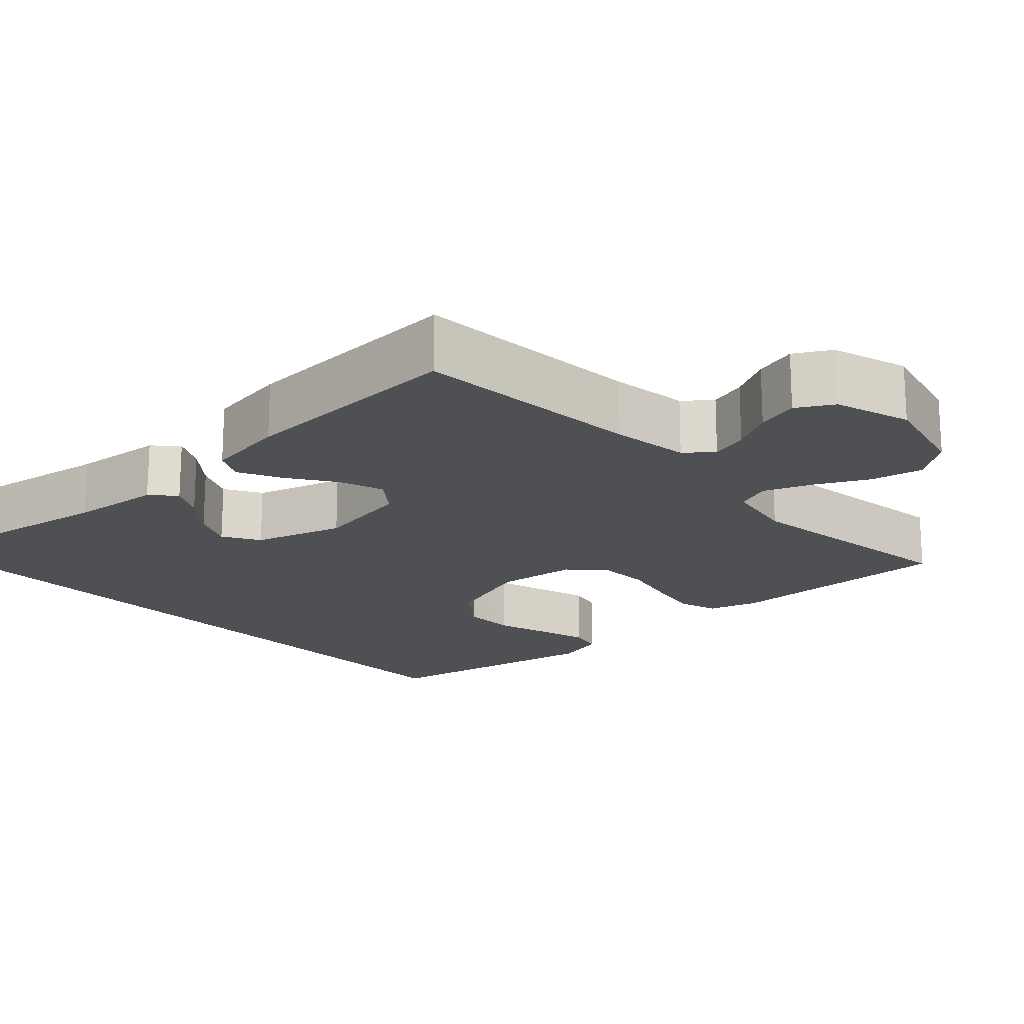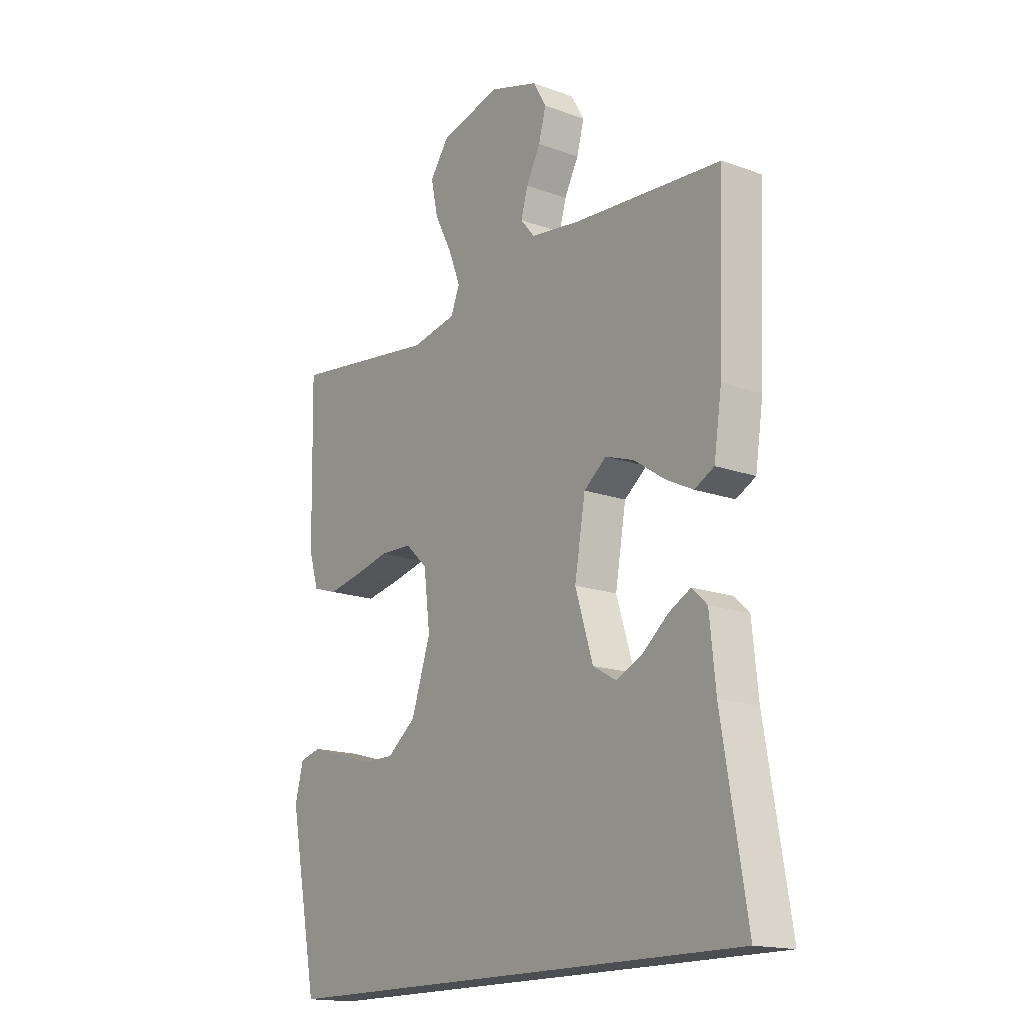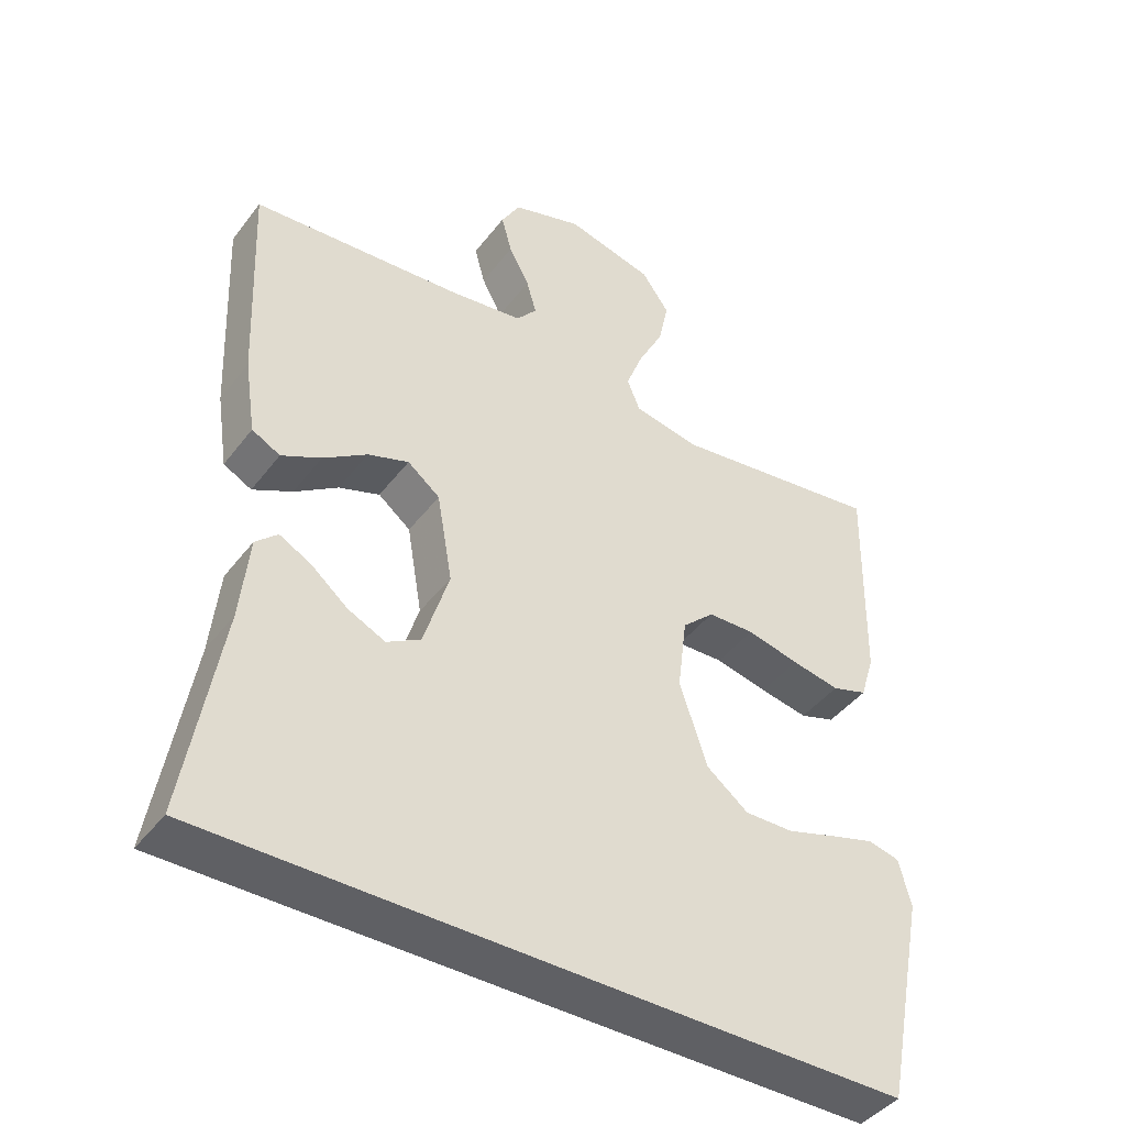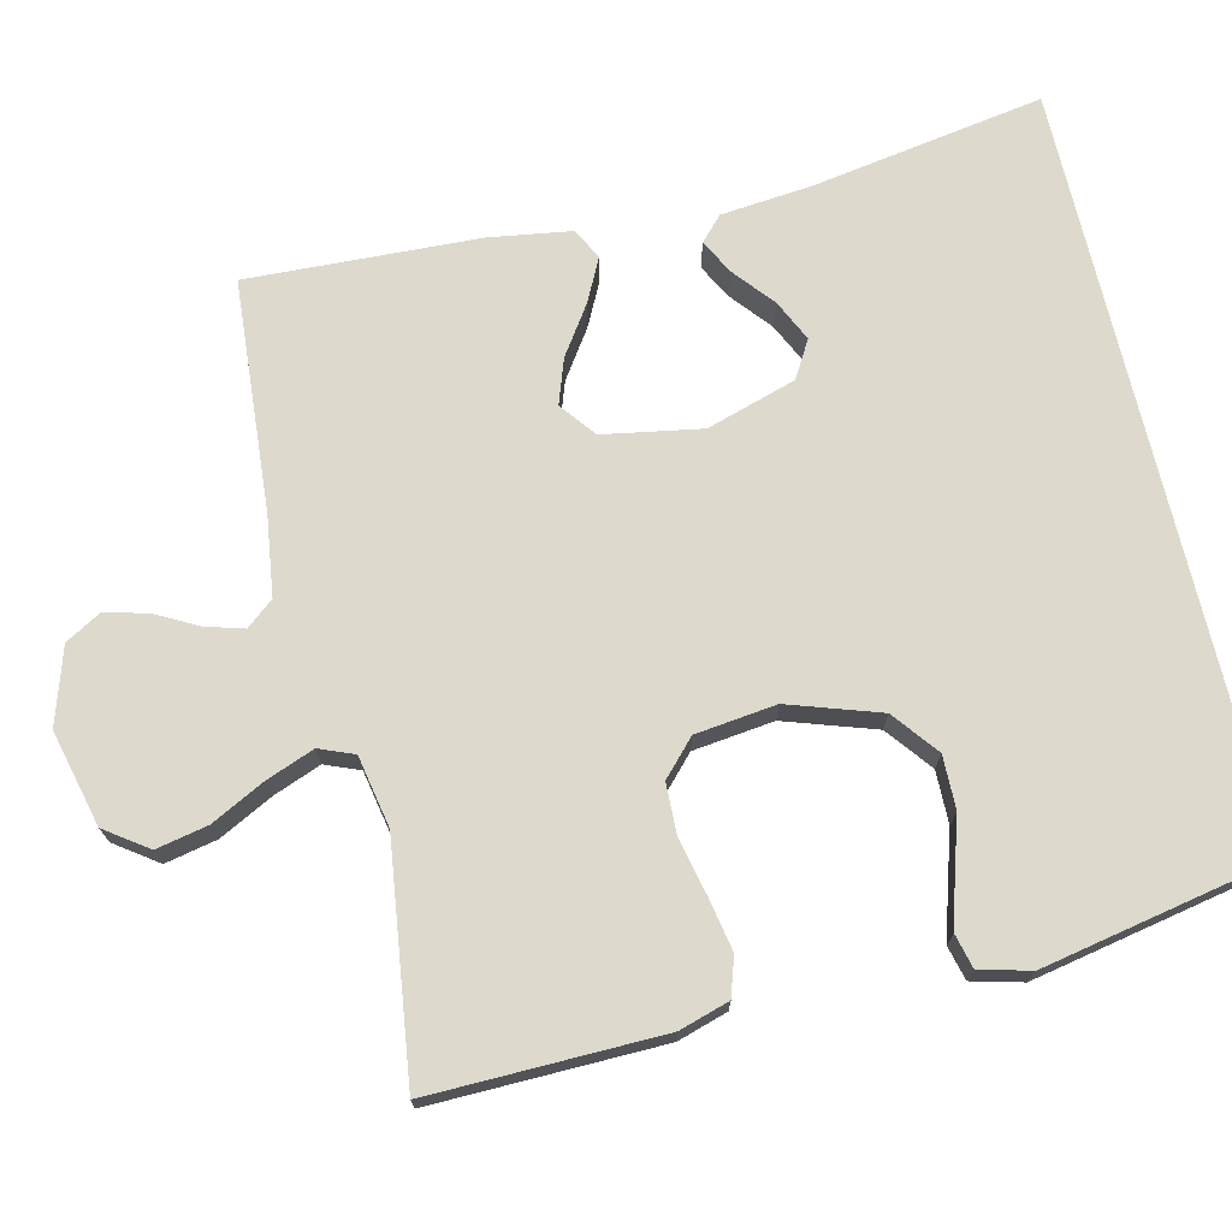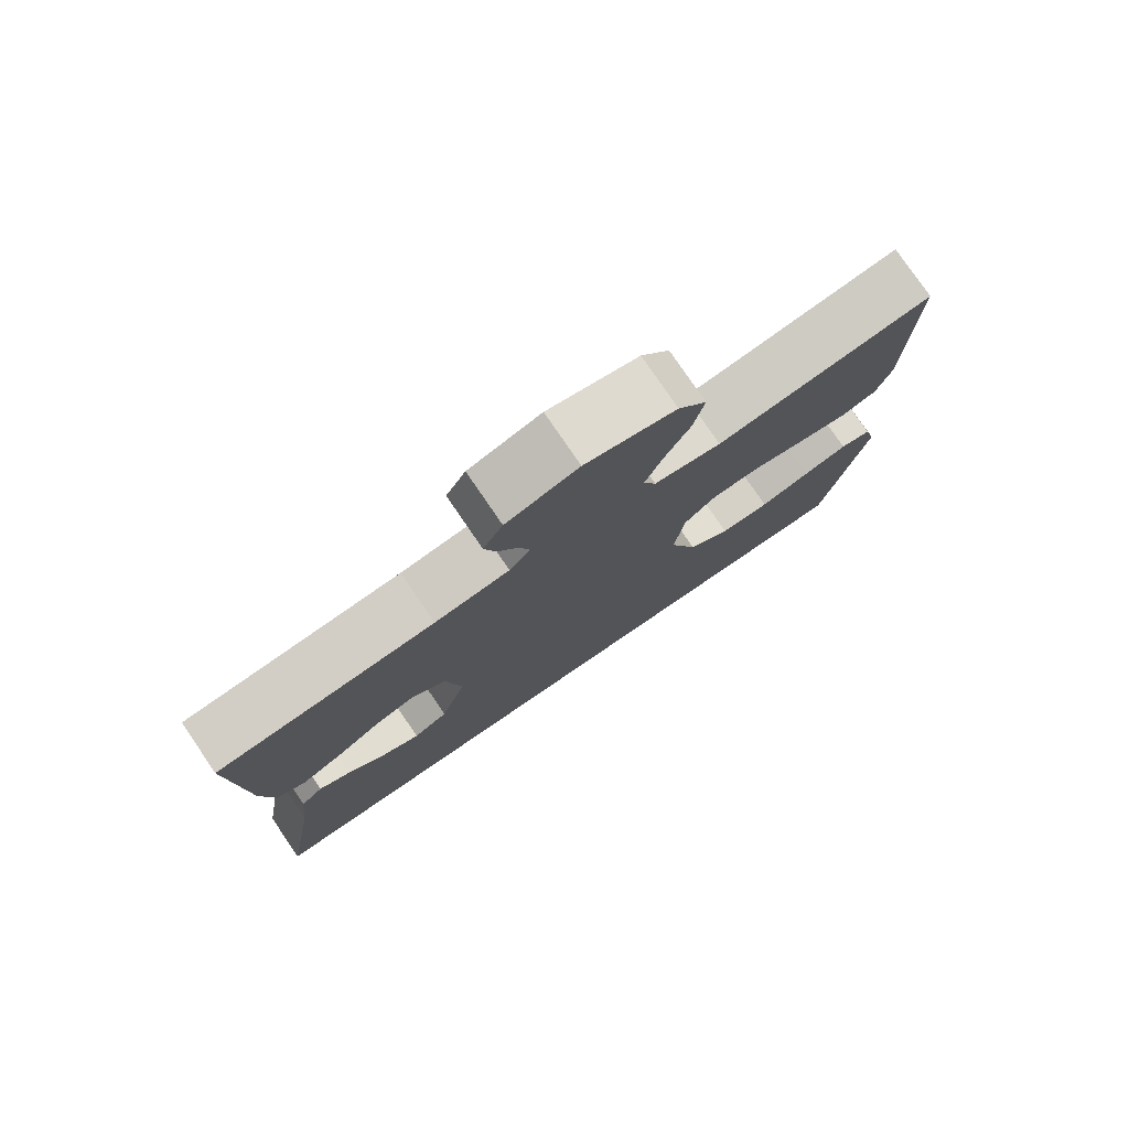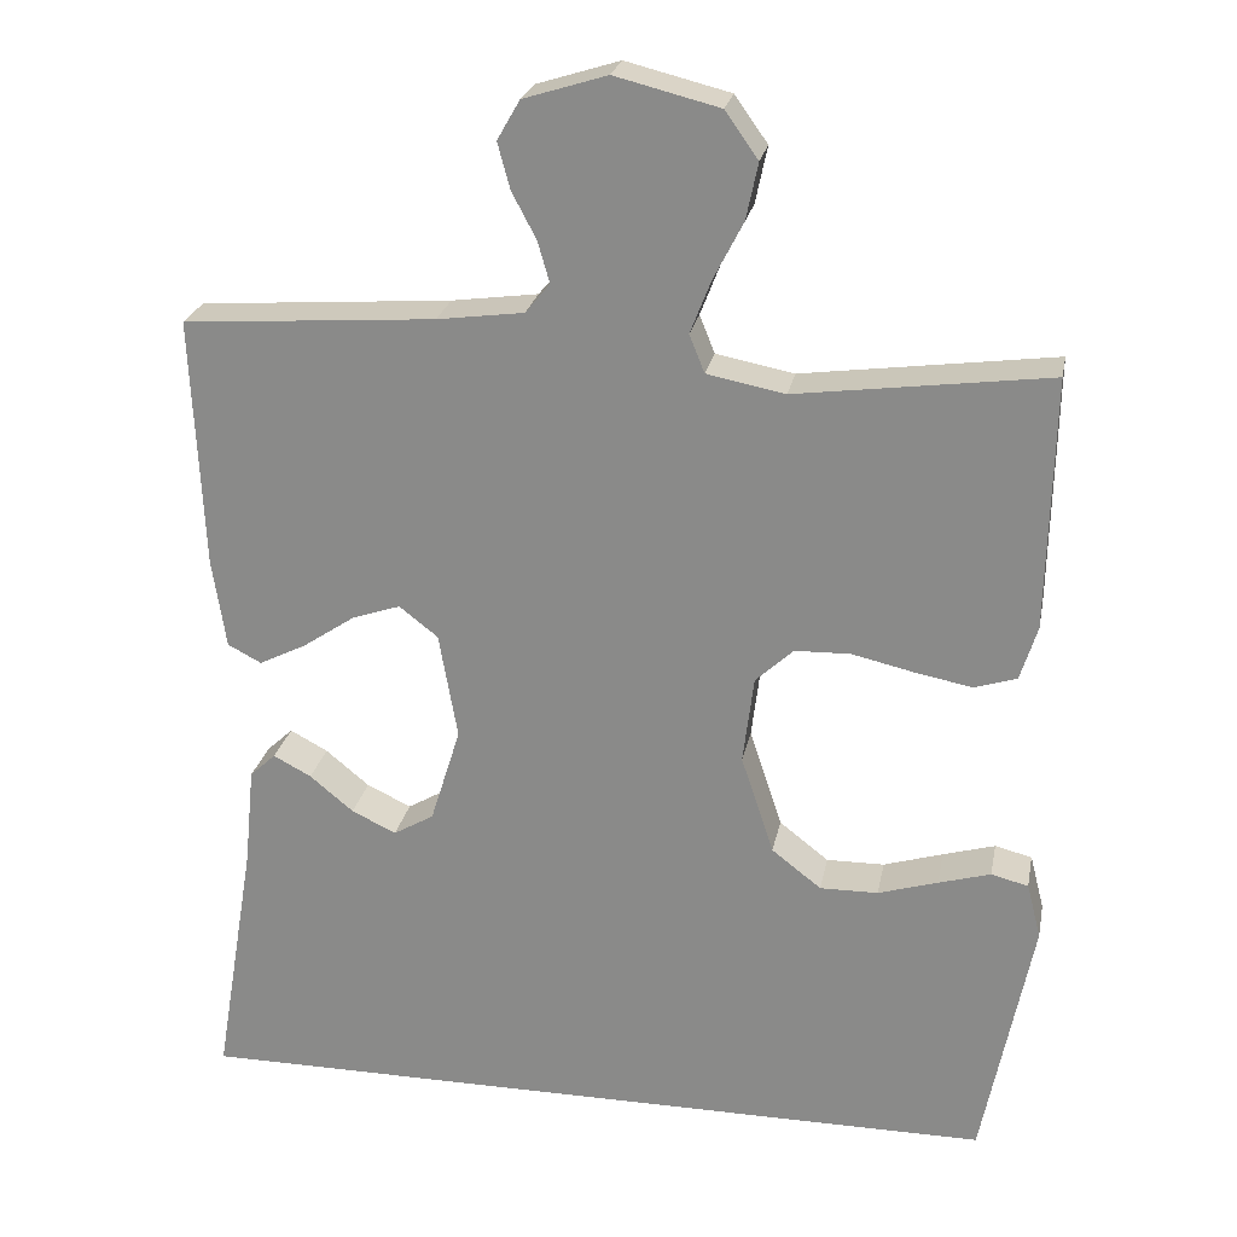
<metadata>
{"format":"obj","ext":"obj","renderer":"f3d","projection":"perspective","resolution":1024,"background":"white","views":[{"elev":-18.8,"azim":-47.0,"up":"+Y"},{"elev":-16.6,"azim":-126.4,"up":"+Z"},{"elev":-43.2,"azim":-34.4,"up":"+Z"},{"elev":72.0,"azim":76.8,"up":"+Y"},{"elev":78.4,"azim":-34.3,"up":"+Z"},{"elev":24.4,"azim":11.0,"up":"+Z"}]}
</metadata>
<code>
v 0.46 0.07 -0.5
v -0.514 0.07 -0.5
v -0.464 0.07 -0.2
v -0.452 0.07 -0.081
v -0.421 0.07 -0.052
v -0.376 0.07 -0.076
v -0.324 0.07 -0.119
v -0.271 0.07 -0.144
v -0.223 0.07 -0.116
v -0.187 0.07 0
v -0.209 0.07 0.127
v -0.255 0.07 0.163
v -0.313 0.07 0.143
v -0.375 0.07 0.101
v -0.431 0.07 0.073
v -0.471 0.07 0.094
v -0.487 0.07 0.2
v -0.5 0.07 0.5
v -0.2 0.07 0.522
v -0.097 0.07 0.536
v -0.068 0.07 0.571
v -0.082 0.07 0.62
v -0.111 0.07 0.675
v -0.126 0.07 0.73
v -0.099 0.07 0.777
v 0 0.07 0.808
v 0.124 0.07 0.777
v 0.163 0.07 0.722
v 0.149 0.07 0.655
v 0.113 0.07 0.585
v 0.089 0.07 0.523
v 0.107 0.07 0.478
v 0.2 0.07 0.46
v 0.5 0.07 0.5
v 0.494 0.07 0.2
v 0.474 0.07 0.135
v 0.424 0.07 0.119
v 0.356 0.07 0.132
v 0.282 0.07 0.149
v 0.216 0.07 0.147
v 0.171 0.07 0.105
v 0.158 0.07 0
v 0.197 0.07 -0.118
v 0.256 0.07 -0.164
v 0.325 0.07 -0.163
v 0.396 0.07 -0.141
v 0.458 0.07 -0.123
v 0.502 0.07 -0.134
v 0.519 0.07 -0.2
v 0.46 0 -0.5
v -0.514 0 -0.5
v -0.464 0 -0.2
v -0.452 0 -0.081
v -0.421 0 -0.052
v -0.376 0 -0.076
v -0.324 0 -0.119
v -0.271 0 -0.144
v -0.223 0 -0.116
v -0.187 0 0
v -0.209 0 0.127
v -0.255 0 0.163
v -0.313 0 0.143
v -0.375 0 0.101
v -0.431 0 0.073
v -0.471 0 0.094
v -0.487 0 0.2
v -0.5 0 0.5
v -0.2 0 0.522
v -0.097 0 0.536
v -0.068 0 0.571
v -0.082 0 0.62
v -0.111 0 0.675
v -0.126 0 0.73
v -0.099 0 0.777
v 0 0 0.808
v 0.124 0 0.777
v 0.163 0 0.722
v 0.149 0 0.655
v 0.113 0 0.585
v 0.089 0 0.523
v 0.107 0 0.478
v 0.2 0 0.46
v 0.5 0 0.5
v 0.494 0 0.2
v 0.474 0 0.135
v 0.424 0 0.119
v 0.356 0 0.132
v 0.282 0 0.149
v 0.216 0 0.147
v 0.171 0 0.105
v 0.158 0 0
v 0.197 0 -0.118
v 0.256 0 -0.164
v 0.325 0 -0.163
v 0.396 0 -0.141
v 0.458 0 -0.123
v 0.502 0 -0.134
v 0.519 0 -0.2
f 45 46 47 48
f 45 48 49 1
f 36 37 38 39
f 34 35 36 39
f 33 34 39 40
f 32 33 40 41
f 27 28 29 30
f 27 30 31
f 26 27 31
f 25 26 31
f 22 23 24 25
f 21 22 25 31
f 20 21 31 32
f 16 17 18 19
f 13 14 15 16
f 12 13 16 19
f 11 12 19 20
f 4 5 6 7
f 3 4 7 8
f 2 3 8
f 44 45 1 2
f 43 44 2 8
f 42 43 8 9
f 41 42 9 10
f 20 32 41
f 10 11 20 41
f 97 96 95 94
f 50 98 97 94
f 88 87 86 85
f 88 85 84 83
f 89 88 83 82
f 90 89 82 81
f 79 78 77 76
f 80 79 76
f 80 76 75
f 80 75 74
f 74 73 72 71
f 80 74 71 70
f 81 80 70 69
f 68 67 66 65
f 65 64 63 62
f 68 65 62 61
f 69 68 61 60
f 56 55 54 53
f 57 56 53 52
f 57 52 51
f 51 50 94 93
f 57 51 93 92
f 58 57 92 91
f 59 58 91 90
f 90 81 69
f 90 69 60 59
f 1 50 51 2
f 2 51 52 3
f 3 52 53 4
f 4 53 54 5
f 5 54 55 6
f 6 55 56 7
f 7 56 57 8
f 8 57 58 9
f 9 58 59 10
f 10 59 60 11
f 11 60 61 12
f 12 61 62 13
f 13 62 63 14
f 14 63 64 15
f 15 64 65 16
f 16 65 66 17
f 17 66 67 18
f 18 67 68 19
f 19 68 69 20
f 20 69 70 21
f 21 70 71 22
f 22 71 72 23
f 23 72 73 24
f 24 73 74 25
f 25 74 75 26
f 26 75 76 27
f 27 76 77 28
f 28 77 78 29
f 29 78 79 30
f 30 79 80 31
f 31 80 81 32
f 32 81 82 33
f 33 82 83 34
f 34 83 84 35
f 35 84 85 36
f 36 85 86 37
f 37 86 87 38
f 38 87 88 39
f 39 88 89 40
f 40 89 90 41
f 41 90 91 42
f 42 91 92 43
f 43 92 93 44
f 44 93 94 45
f 45 94 95 46
f 46 95 96 47
f 47 96 97 48
f 48 97 98 49
f 49 98 50 1

</code>
